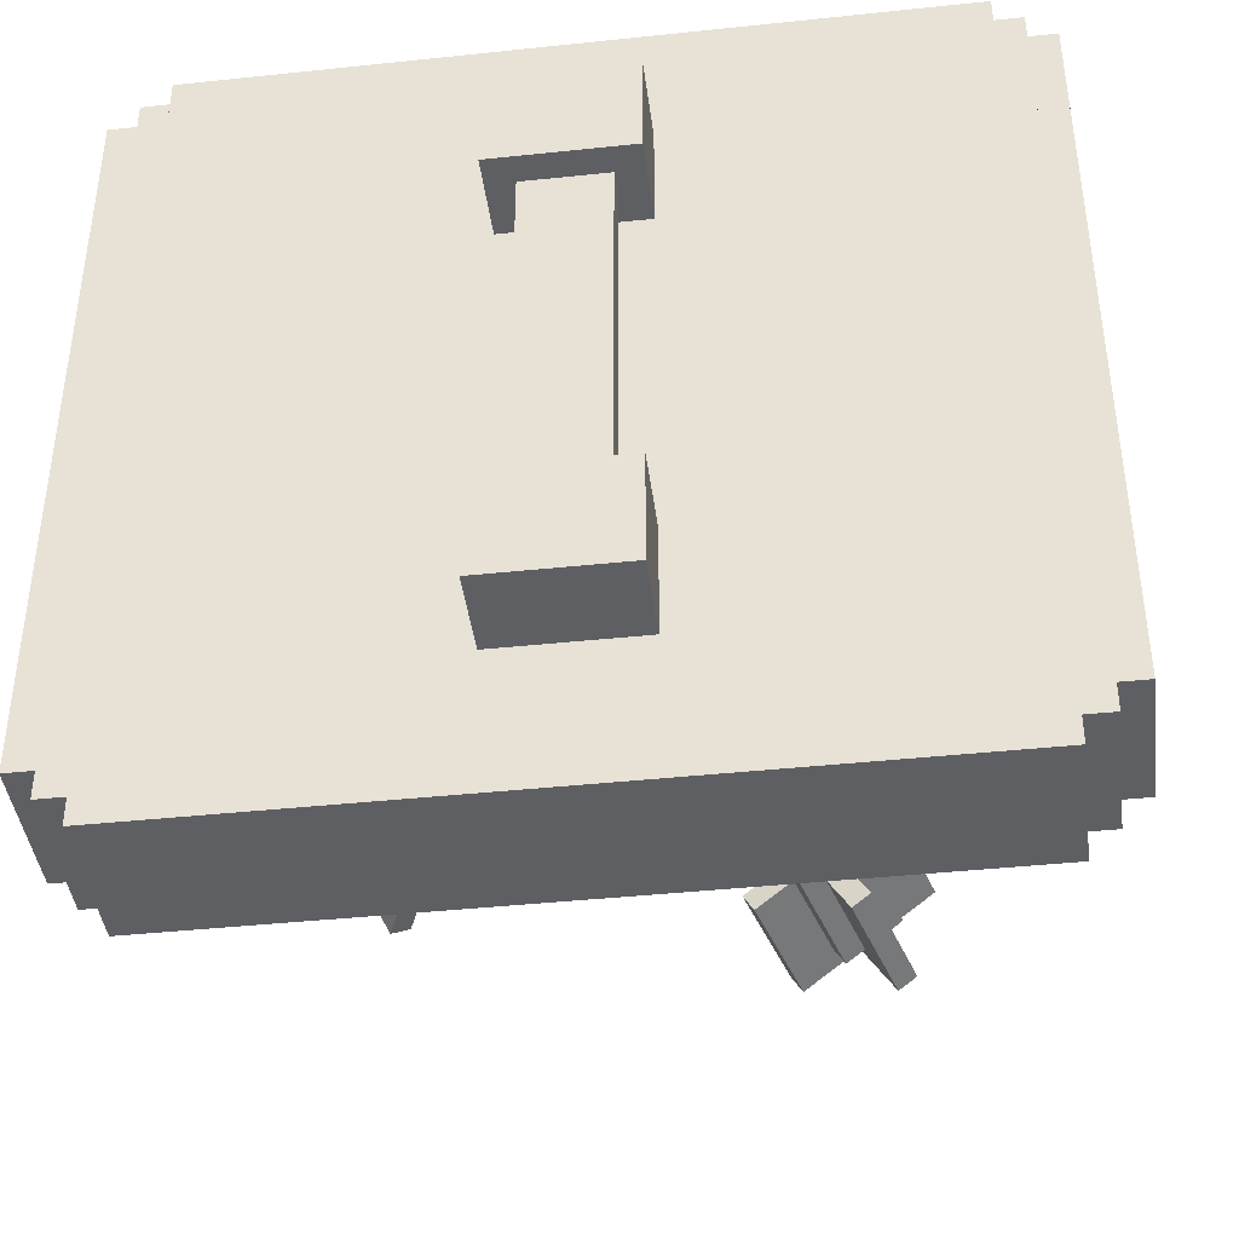
<metadata>
{"format":"obj","ext":"obj","renderer":"f3d","projection":"perspective","resolution":1024,"background":"white","views":[{"elev":-41.6,"azim":-172.7,"up":"+Y"}]}
</metadata>
<code>
g combat_darts_mesh
v -0.1453 -0.06131 0.4632
v -0.1309 -0.07018 0.4667
v -0.1394 -0.08494 0.4641
v -0.1538 -0.07607 0.4606
v -0.1198 -0.01702 0.471
v -0.1055 -0.02589 0.4745
v -0.1968 -0.04948 0.4501
v -0.1883 -0.03472 0.4527
v -0.1649 -0.1292 0.4563
v -0.1792 -0.1204 0.4528
v -0.08789 -0.09677 0.4772
v -0.09638 -0.1115 0.4746
v -0.2865 0.329 -0.05306
v -0.2865 0.3078 -0.05306
v 0.2865 0.3078 -0.05306
v 0.2865 0.329 -0.05306
v -0.3078 0.2865 -0.05306
v -0.3078 0.3078 -0.05306
v -0.3078 -0.2865 -0.05306
v -0.329 0.2865 -0.05306
v -0.329 -0.2865 -0.05306
v 0.3078 0.2865 -0.05306
v 0.3078 0.3078 -0.05306
v -0.2865 -0.3078 -0.05306
v -0.3078 -0.3078 -0.05306
v 0.3078 -0.2865 -0.05306
v 0.2865 -0.3078 -0.05306
v 0.3078 -0.3078 -0.05306
v -0.2865 -0.329 -0.05306
v 0.2865 -0.329 -0.05306
v 0.329 0.2865 -0.05306
v 0.329 -0.2865 -0.05306
v 0.2865 0.3078 0.05306
v -0.2865 0.3078 0.05306
v -0.2865 0.329 0.05306
v 0.2865 0.329 0.05306
v -0.3078 0.2865 0.05306
v -0.3078 0.3078 0.05306
v 0.3078 -0.2865 0.05306
v -0.2865 -0.3078 0.05306
v -0.3078 -0.2865 0.05306
v -0.329 0.2865 0.05306
v -0.329 -0.2865 0.05306
v -0.3078 -0.3078 0.05306
v 0.2865 -0.3078 0.05306
v 0.2865 -0.329 0.05306
v -0.2865 -0.329 0.05306
v 0.3078 -0.3078 0.05306
v 0.3078 0.2865 0.05306
v 0.329 0.2865 0.05306
v 0.329 -0.2865 0.05306
v 0.3078 0.3078 0.05306
v 0.2865 0.329 0.05306
v -0.2865 0.329 0.05306
v -0.2865 0.329 -0.05306
v 0.2865 0.329 -0.05306
v -0.05306 -0.2229 -0.05306
v 0.05306 -0.2229 -0.05306
v 0.05306 -0.2229 -0.1167
v -0.05306 -0.2229 -0.1167
v -0.05306 -0.138 -0.05306
v -0.05306 -0.2229 -0.05306
v -0.05306 -0.2229 -0.1167
v -0.05306 -0.138 -0.1167
v -0.1709 -0.04683 0.3501
v -0.1624 -0.03207 0.3527
v -0.1883 -0.03472 0.4527
v -0.1968 -0.04948 0.4501
v 0.05306 0.2229 -0.05306
v 0.05306 0.2229 -0.1167
v 0.05306 0.138 -0.1167
v 0.05306 0.138 -0.05306
v -0.1562 -0.08346 0.2818
v -0.1172 -0.07948 0.1318
v -0.07475 -0.005673 0.1448
v -0.1137 -0.009644 0.2948
v 0.03184 0.138 -0.09551
v -0.03184 0.138 -0.09551
v -0.03184 -0.138 -0.09551
v 0.03184 -0.138 -0.09551
v -0.0704 -0.1089 0.3746
v -0.09638 -0.1115 0.4746
v -0.08789 -0.09677 0.4772
v -0.06191 -0.09413 0.3772
v -0.03705 -0.05028 0.04655
v -0.04571 -0.05116 0.07989
v -0.0542 -0.06593 0.07729
v -0.04554 -0.06504 0.04396
v 0.329 0.2865 0.05306
v 0.329 0.2865 -0.05306
v 0.329 -0.2865 -0.05306
v 0.329 -0.2865 0.05306
v -0.03119 -0.07391 0.04745
v -0.04554 -0.06504 0.04396
v -0.0542 -0.06593 0.07729
v -0.03985 -0.07479 0.08078
v 0.03184 0.138 -0.07429
v 0.03184 -0.138 -0.07429
v -0.03184 -0.138 -0.07429
v -0.03184 0.138 -0.07429
v -0.03705 -0.05028 0.04655
v -0.0227 -0.05915 0.05005
v -0.03136 -0.06003 0.08338
v -0.04571 -0.05116 0.07989
v 0.05306 -0.2229 -0.1167
v 0.05306 -0.138 -0.1167
v -0.05306 -0.138 -0.1167
v -0.05306 -0.2229 -0.1167
v -0.03119 -0.07391 0.04745
v -0.03985 -0.07479 0.08078
v -0.03136 -0.06003 0.08338
v -0.0227 -0.05915 0.05005
v -0.05306 0.138 -0.1167
v 0.05306 0.138 -0.1167
v 0.05306 0.2229 -0.1167
v -0.05306 0.2229 -0.1167
v -0.329 -0.2865 0.05306
v -0.329 -0.2865 -0.05306
v -0.329 0.2865 -0.05306
v -0.329 0.2865 0.05306
v -0.2865 -0.329 -0.05306
v -0.2865 -0.329 0.05306
v 0.2865 -0.329 0.05306
v 0.2865 -0.329 -0.05306
v -0.1709 -0.04683 0.3501
v -0.0704 -0.1089 0.3746
v -0.06191 -0.09413 0.3772
v -0.1624 -0.03207 0.3527
v -0.03184 -0.138 -0.09551
v -0.03184 0.138 -0.09551
v -0.03184 0.138 -0.07429
v -0.03184 -0.138 -0.07429
v -0.08441 -0.1278 0.2992
v -0.04545 -0.1238 0.1492
v -0.1172 -0.07948 0.1318
v -0.1562 -0.08346 0.2818
v 0.3078 0.3078 -0.05306
v 0.3078 0.3078 0.05306
v -0.3078 0.3078 0.05306
v -0.3078 0.3078 -0.05306
v -0.1389 -0.1266 0.3563
v -0.1533 -0.1177 0.3528
v -0.1792 -0.1204 0.4528
v -0.1649 -0.1292 0.4563
v 0.05306 -0.138 -0.05306
v 0.05306 -0.138 -0.1167
v 0.05306 -0.2229 -0.1167
v 0.05306 -0.2229 -0.05306
v -0.1389 -0.1266 0.3563
v -0.0795 -0.02324 0.3745
v -0.09385 -0.01438 0.371
v -0.1533 -0.1177 0.3528
v -0.0227 -0.05915 0.05005
v -0.03705 -0.05028 0.04655
v -0.04554 -0.06504 0.04396
v -0.03119 -0.07391 0.04745
v -0.05306 0.2229 -0.1167
v 0.05306 0.2229 -0.1167
v 0.05306 0.2229 -0.05306
v -0.05306 0.2229 -0.05306
v 0.3078 -0.3078 -0.05306
v 0.3078 -0.3078 0.05306
v 0.3078 0.3078 0.05306
v 0.3078 0.3078 -0.05306
v -0.3078 -0.3078 0.05306
v 0.3078 -0.3078 0.05306
v 0.3078 -0.3078 -0.05306
v -0.3078 -0.3078 -0.05306
v -0.3078 -0.3078 0.05306
v -0.3078 -0.3078 -0.05306
v -0.3078 0.3078 -0.05306
v -0.3078 0.3078 0.05306
v -0.0795 -0.02324 0.3745
v -0.1055 -0.02589 0.4745
v -0.1198 -0.01702 0.471
v -0.09385 -0.01438 0.371
v -0.05306 0.2229 -0.1167
v -0.05306 0.2229 -0.05306
v -0.05306 0.138 -0.05306
v -0.05306 0.138 -0.1167
v -0.2865 0.329 0.05306
v -0.2865 -0.329 0.05306
v -0.2865 -0.329 -0.05306
v -0.2865 0.329 -0.05306
v -0.09385 -0.01438 0.371
v -0.1198 -0.01702 0.471
v -0.1792 -0.1204 0.4528
v -0.1533 -0.1177 0.3528
v -0.0704 -0.1089 0.3746
v -0.1709 -0.04683 0.3501
v -0.1968 -0.04948 0.4501
v -0.09638 -0.1115 0.4746
v -0.1137 -0.009644 0.2948
v -0.04197 -0.05397 0.3122
v -0.08441 -0.1278 0.2992
v -0.1562 -0.08346 0.2818
v -0.329 -0.2865 0.05306
v 0.329 -0.2865 0.05306
v 0.329 -0.2865 -0.05306
v -0.329 -0.2865 -0.05306
v 0.2865 -0.329 0.05306
v 0.2865 0.329 0.05306
v 0.2865 0.329 -0.05306
v 0.2865 -0.329 -0.05306
v -0.07475 -0.005673 0.1448
v -0.003004 -0.05 0.1622
v -0.04197 -0.05397 0.3122
v -0.1137 -0.009644 0.2948
v 0.329 0.2865 0.05306
v -0.329 0.2865 0.05306
v -0.329 0.2865 -0.05306
v 0.329 0.2865 -0.05306
v 0.03184 -0.138 -0.09551
v 0.03184 -0.138 -0.07429
v 0.03184 0.138 -0.07429
v 0.03184 0.138 -0.09551
v -0.008524 -0.05413 0.08947
v -0.05157 -0.02754 0.07899
v -0.07704 -0.07182 0.0712
v -0.03399 -0.09842 0.08168
v -0.1172 -0.07948 0.1318
v -0.04545 -0.1238 0.1492
v -0.003004 -0.05 0.1622
v -0.07475 -0.005673 0.1448
v -0.1624 -0.03207 0.3527
v -0.06191 -0.09413 0.3772
v -0.08789 -0.09677 0.4772
v -0.1883 -0.03472 0.4527
v -0.0795 -0.02324 0.3745
v -0.1389 -0.1266 0.3563
v -0.1649 -0.1292 0.4563
v -0.1055 -0.02589 0.4745
v -0.05306 -0.138 -0.1167
v 0.05306 -0.138 -0.1167
v 0.05306 -0.138 -0.05306
v -0.05306 -0.138 -0.05306
v -0.05306 0.138 -0.05306
v 0.05306 0.138 -0.05306
v 0.05306 0.138 -0.1167
v -0.05306 0.138 -0.1167
v -0.1468 -0.03724 0.4457
v -0.1038 -0.06384 0.4561
v -0.1292 -0.1081 0.4484
v -0.1723 -0.08153 0.4379
v -0.04197 -0.05397 0.3122
v -0.003004 -0.05 0.1622
v -0.04545 -0.1238 0.1492
v -0.08441 -0.1278 0.2992
v -0.008524 -0.05413 0.08947
v -0.03399 -0.09842 0.08168
v -0.1292 -0.1081 0.4484
v -0.1038 -0.06384 0.4561
v -0.05157 -0.02754 0.07899
v -0.008524 -0.05413 0.08947
v -0.1038 -0.06384 0.4561
v -0.1468 -0.03724 0.4457
v -0.1468 -0.03724 0.4457
v -0.1723 -0.08153 0.4379
v -0.07704 -0.07182 0.0712
v -0.05157 -0.02754 0.07899
v -0.07704 -0.07182 0.0712
v -0.1723 -0.08153 0.4379
v -0.1292 -0.1081 0.4484
v -0.03399 -0.09842 0.08168
v -0.1427 0.2227 0.4531
v -0.1588 0.2259 0.4477
v -0.1546 0.2423 0.4448
v -0.1386 0.2392 0.4502
v -0.1552 0.1734 0.4618
v -0.1713 0.1765 0.4564
v -0.09038 0.2299 0.4664
v -0.09455 0.2134 0.4693
v -0.1421 0.2917 0.436
v -0.1261 0.2886 0.4414
v -0.207 0.2352 0.4315
v -0.2028 0.2516 0.4286
v -0.06256 0.2058 0.3698
v -0.06672 0.1893 0.3727
v -0.09455 0.2134 0.4693
v -0.09038 0.2299 0.4664
v -0.05173 0.2257 0.2942
v -0.01 0.1896 0.1493
v -0.03083 0.1073 0.1639
v -0.07256 0.1434 0.3087
v -0.175 0.2275 0.332
v -0.2028 0.2516 0.4286
v -0.207 0.2352 0.4315
v -0.1791 0.2111 0.3349
v -0.02679 0.1223 0.05067
v -0.03607 0.1303 0.08286
v -0.0319 0.1468 0.07996
v -0.02263 0.1388 0.04776
v -0.03868 0.1419 0.04236
v -0.02263 0.1388 0.04776
v -0.0319 0.1468 0.07996
v -0.04796 0.1499 0.07455
v -0.02679 0.1223 0.05067
v -0.04285 0.1254 0.04527
v -0.05212 0.1334 0.07746
v -0.03607 0.1303 0.08286
v -0.03868 0.1419 0.04236
v -0.04796 0.1499 0.07455
v -0.05212 0.1334 0.07746
v -0.04285 0.1254 0.04527
v -0.06256 0.2058 0.3698
v -0.175 0.2275 0.332
v -0.1791 0.2111 0.3349
v -0.06672 0.1893 0.3727
v -0.132 0.2413 0.2672
v -0.09029 0.2051 0.1223
v -0.01 0.1896 0.1493
v -0.05173 0.2257 0.2942
v -0.1143 0.2676 0.3395
v -0.09823 0.2645 0.3449
v -0.1261 0.2886 0.4414
v -0.1421 0.2917 0.436
v -0.1143 0.2676 0.3395
v -0.1435 0.1524 0.3598
v -0.1274 0.1493 0.3652
v -0.09823 0.2645 0.3449
v -0.04285 0.1254 0.04527
v -0.02679 0.1223 0.05067
v -0.02263 0.1388 0.04776
v -0.03868 0.1419 0.04236
v -0.1435 0.1524 0.3598
v -0.1713 0.1765 0.4564
v -0.1552 0.1734 0.4618
v -0.1274 0.1493 0.3652
v -0.1274 0.1493 0.3652
v -0.1552 0.1734 0.4618
v -0.1261 0.2886 0.4414
v -0.09823 0.2645 0.3449
v -0.175 0.2275 0.332
v -0.06256 0.2058 0.3698
v -0.09038 0.2299 0.4664
v -0.2028 0.2516 0.4286
v -0.07256 0.1434 0.3087
v -0.1529 0.159 0.2817
v -0.132 0.2413 0.2672
v -0.05173 0.2257 0.2942
v -0.03083 0.1073 0.1639
v -0.1111 0.1228 0.1369
v -0.1529 0.159 0.2817
v -0.07256 0.1434 0.3087
v -0.07235 0.1201 0.07497
v -0.02417 0.1108 0.09117
v -0.01168 0.1601 0.08245
v -0.05985 0.1695 0.06624
v -0.01 0.1896 0.1493
v -0.09029 0.2051 0.1223
v -0.1111 0.1228 0.1369
v -0.03083 0.1073 0.1639
v -0.06672 0.1893 0.3727
v -0.1791 0.2111 0.3349
v -0.207 0.2352 0.4315
v -0.09455 0.2134 0.4693
v -0.1435 0.1524 0.3598
v -0.1143 0.2676 0.3395
v -0.1421 0.2917 0.436
v -0.1713 0.1765 0.4564
v -0.1262 0.1992 0.4453
v -0.1744 0.2085 0.4291
v -0.1619 0.2579 0.4204
v -0.1137 0.2485 0.4366
v -0.1529 0.159 0.2817
v -0.1111 0.1228 0.1369
v -0.09029 0.2051 0.1223
v -0.132 0.2413 0.2672
v -0.07235 0.1201 0.07497
v -0.05985 0.1695 0.06624
v -0.1619 0.2579 0.4204
v -0.1744 0.2085 0.4291
v -0.02417 0.1108 0.09117
v -0.07235 0.1201 0.07497
v -0.1744 0.2085 0.4291
v -0.1262 0.1992 0.4453
v -0.1262 0.1992 0.4453
v -0.1137 0.2485 0.4366
v -0.01168 0.1601 0.08245
v -0.02417 0.1108 0.09117
v -0.01168 0.1601 0.08245
v -0.1137 0.2485 0.4366
v -0.1619 0.2579 0.4204
v -0.05985 0.1695 0.06624
v 0.2135 0.001308 0.4469
v 0.2211 0.01662 0.4449
v 0.235 0.008807 0.4384
v 0.2274 -0.006502 0.4405
v 0.1717 0.02474 0.4663
v 0.1793 0.04005 0.4642
v 0.2046 -0.05243 0.4467
v 0.1906 -0.04462 0.4532
v 0.2768 -0.01462 0.419
v 0.2692 -0.02993 0.4211
v 0.244 0.06254 0.4386
v 0.2579 0.05473 0.4321
v 0.1644 -0.04542 0.3518
v 0.1505 -0.03761 0.3582
v 0.1906 -0.04462 0.4532
v 0.2046 -0.05243 0.4467
v 0.1732 -0.04106 0.2734
v 0.113 -0.03055 0.131
v 0.04332 0.008505 0.1633
v 0.1035 -0.002008 0.3057
v 0.2178 0.06174 0.3371
v 0.2579 0.05473 0.4321
v 0.244 0.06254 0.4386
v 0.2038 0.06955 0.3436
v 0.04628 0.03051 0.05117
v 0.05966 0.02817 0.08283
v 0.07358 0.02036 0.07637
v 0.06021 0.0227 0.04471
v 0.06782 0.03801 0.04262
v 0.06021 0.0227 0.04471
v 0.07358 0.02036 0.07637
v 0.0812 0.03567 0.07428
v 0.04628 0.03051 0.05117
v 0.0539 0.04582 0.04908
v 0.06727 0.04348 0.08074
v 0.05966 0.02817 0.08283
v 0.06782 0.03801 0.04262
v 0.0812 0.03567 0.07428
v 0.06727 0.04348 0.08074
v 0.0539 0.04582 0.04908
v 0.1644 -0.04542 0.3518
v 0.2178 0.06174 0.3371
v 0.2038 0.06955 0.3436
v 0.1505 -0.03761 0.3582
v 0.2112 0.03548 0.263
v 0.151 0.046 0.1205
v 0.113 -0.03055 0.131
v 0.1732 -0.04106 0.2734
v 0.2367 -0.007616 0.324
v 0.2291 -0.02292 0.3261
v 0.2692 -0.02993 0.4211
v 0.2768 -0.01462 0.419
v 0.2367 -0.007616 0.324
v 0.1392 0.04706 0.3693
v 0.1316 0.03175 0.3713
v 0.2291 -0.02292 0.3261
v 0.0539 0.04582 0.04908
v 0.04628 0.03051 0.05117
v 0.06021 0.0227 0.04471
v 0.06782 0.03801 0.04262
v 0.1392 0.04706 0.3693
v 0.1793 0.04005 0.4642
v 0.1717 0.02474 0.4663
v 0.1316 0.03175 0.3713
v 0.1316 0.03175 0.3713
v 0.1717 0.02474 0.4663
v 0.2692 -0.02993 0.4211
v 0.2291 -0.02292 0.3261
v 0.2178 0.06174 0.3371
v 0.1644 -0.04542 0.3518
v 0.2046 -0.05243 0.4467
v 0.2579 0.05473 0.4321
v 0.1035 -0.002008 0.3057
v 0.1416 0.07454 0.2953
v 0.2112 0.03548 0.263
v 0.1732 -0.04106 0.2734
v 0.04332 0.008505 0.1633
v 0.0814 0.08505 0.1528
v 0.1416 0.07454 0.2953
v 0.1035 -0.002008 0.3057
v 0.06096 0.0666 0.08512
v 0.03811 0.02068 0.09138
v 0.0799 -0.002755 0.072
v 0.1027 0.04317 0.06573
v 0.113 -0.03055 0.131
v 0.151 0.046 0.1205
v 0.0814 0.08505 0.1528
v 0.04332 0.008505 0.1633
v 0.1505 -0.03761 0.3582
v 0.2038 0.06955 0.3436
v 0.244 0.06254 0.4386
v 0.1906 -0.04462 0.4532
v 0.1392 0.04706 0.3693
v 0.2367 -0.007616 0.324
v 0.2768 -0.01462 0.419
v 0.1793 0.04005 0.4642
v 0.1853 -0.005022 0.4397
v 0.2081 0.0409 0.4334
v 0.2499 0.01747 0.414
v 0.227 -0.02845 0.4203
v 0.1416 0.07454 0.2953
v 0.0814 0.08505 0.1528
v 0.151 0.046 0.1205
v 0.2112 0.03548 0.263
v 0.06096 0.0666 0.08512
v 0.1027 0.04317 0.06573
v 0.2499 0.01747 0.414
v 0.2081 0.0409 0.4334
v 0.03811 0.02068 0.09138
v 0.06096 0.0666 0.08512
v 0.2081 0.0409 0.4334
v 0.1853 -0.005022 0.4397
v 0.1853 -0.005022 0.4397
v 0.227 -0.02845 0.4203
v 0.0799 -0.002755 0.072
v 0.03811 0.02068 0.09138
v 0.0799 -0.002755 0.072
v 0.227 -0.02845 0.4203
v 0.2499 0.01747 0.414
v 0.1027 0.04317 0.06573
v 0.07772 0.05452 -0.002016
v 0.07772 0.05452 0.001309
v 0.08105 0.05452 0.001309
v 0.08105 0.05452 -0.002016
v 0.06775 0.05452 -0.002016
v 0.06775 0.05452 0.001309
v 0.08105 0.05452 -0.01199
v 0.07772 0.05452 -0.01199
v 0.09102 0.05452 0.001309
v 0.09102 0.05452 -0.002016
v 0.07772 0.05452 0.01129
v 0.08105 0.05452 0.01129
v 0.08105 0.07447 -0.01199
v 0.07772 0.07447 -0.01199
v 0.07772 0.05452 -0.01199
v 0.08105 0.05452 -0.01199
v 0.0877 0.08777 -0.008666
v 0.0877 0.1177 -0.008666
v 0.07107 0.1177 -0.008666
v 0.07107 0.08777 -0.008666
v 0.08105 0.07447 0.01129
v 0.08105 0.05452 0.01129
v 0.07772 0.05452 0.01129
v 0.07772 0.07447 0.01129
v 0.07772 0.1377 -0.002016
v 0.07772 0.131 -0.002016
v 0.08105 0.131 -0.002016
v 0.08105 0.1377 -0.002016
v 0.08105 0.1377 0.001309
v 0.08105 0.1377 -0.002016
v 0.08105 0.131 -0.002016
v 0.08105 0.131 0.001309
v 0.07772 0.1377 -0.002016
v 0.07772 0.1377 0.001309
v 0.07772 0.131 0.001309
v 0.07772 0.131 -0.002016
v 0.08105 0.1377 0.001309
v 0.08105 0.131 0.001309
v 0.07772 0.131 0.001309
v 0.07772 0.1377 0.001309
v 0.08105 0.07447 -0.01199
v 0.08105 0.07447 0.01129
v 0.07772 0.07447 0.01129
v 0.07772 0.07447 -0.01199
v 0.0877 0.08777 0.00796
v 0.0877 0.1177 0.00796
v 0.0877 0.1177 -0.008666
v 0.0877 0.08777 -0.008666
v 0.09102 0.07447 0.001309
v 0.09102 0.07447 -0.002016
v 0.09102 0.05452 -0.002016
v 0.09102 0.05452 0.001309
v 0.09102 0.07447 0.001309
v 0.06775 0.07447 0.001309
v 0.06775 0.07447 -0.002016
v 0.09102 0.07447 -0.002016
v 0.07772 0.1377 0.001309
v 0.07772 0.1377 -0.002016
v 0.08105 0.1377 -0.002016
v 0.08105 0.1377 0.001309
v 0.06775 0.07447 0.001309
v 0.06775 0.05452 0.001309
v 0.06775 0.05452 -0.002016
v 0.06775 0.07447 -0.002016
v 0.06775 0.07447 -0.002016
v 0.06775 0.05452 -0.002016
v 0.09102 0.05452 -0.002016
v 0.09102 0.07447 -0.002016
v 0.08105 0.07447 0.01129
v 0.08105 0.07447 -0.01199
v 0.08105 0.05452 -0.01199
v 0.08105 0.05452 0.01129
v 0.07107 0.08777 -0.008666
v 0.07107 0.08777 0.00796
v 0.0877 0.08777 0.00796
v 0.0877 0.08777 -0.008666
v 0.07107 0.1177 -0.008666
v 0.07107 0.1177 0.00796
v 0.07107 0.08777 0.00796
v 0.07107 0.08777 -0.008666
v 0.0744 0.131 0.004635
v 0.0744 0.131 -0.005341
v 0.08437 0.131 -0.005341
v 0.08437 0.131 0.004635
v 0.0877 0.1177 -0.008666
v 0.0877 0.1177 0.00796
v 0.07107 0.1177 0.00796
v 0.07107 0.1177 -0.008666
v 0.07772 0.07447 -0.01199
v 0.07772 0.07447 0.01129
v 0.07772 0.05452 0.01129
v 0.07772 0.05452 -0.01199
v 0.06775 0.07447 0.001309
v 0.09102 0.07447 0.001309
v 0.09102 0.05452 0.001309
v 0.06775 0.05452 0.001309
v 0.0744 0.05785 -0.005341
v 0.0744 0.05785 0.004635
v 0.08437 0.05785 0.004635
v 0.08437 0.05785 -0.005341
v 0.07107 0.08777 0.00796
v 0.07107 0.1177 0.00796
v 0.0877 0.1177 0.00796
v 0.0877 0.08777 0.00796
v 0.0744 0.131 0.004635
v 0.08437 0.131 0.004635
v 0.08437 0.05785 0.004635
v 0.0744 0.05785 0.004635
v 0.0744 0.131 -0.005341
v 0.0744 0.131 0.004635
v 0.0744 0.05785 0.004635
v 0.0744 0.05785 -0.005341
v 0.0744 0.05785 -0.005341
v 0.08437 0.05785 -0.005341
v 0.08437 0.131 -0.005341
v 0.0744 0.131 -0.005341
v 0.08437 0.131 -0.005341
v 0.08437 0.05785 -0.005341
v 0.08437 0.05785 0.004635
v 0.08437 0.131 0.004635
g combat_darts_mesh_0
f 3 2 1
f 4 3 1
f 5 1 2
f 6 5 2
f 7 4 1
f 8 7 1
f 3 4 9
f 4 10 9
f 2 3 11
f 3 12 11
f 15 14 13
f 16 15 13
f 14 15 17
f 18 14 17
f 15 19 17
f 17 19 20
f 19 21 20
f 19 15 22
f 23 22 15
f 24 19 22
f 25 19 24
f 24 22 26
f 27 24 26
f 28 27 26
f 24 27 29
f 27 30 29
f 22 31 26
f 31 32 26
f 35 34 33
f 36 35 33
f 37 33 34
f 38 37 34
f 39 33 37
f 40 39 37
f 41 40 37
f 37 42 41
f 42 43 41
f 44 40 41
f 45 39 40
f 45 40 46
f 40 47 46
f 48 39 45
f 49 33 39
f 49 39 50
f 39 51 50
f 52 33 49
f 55 54 53
f 56 55 53
f 59 58 57
f 60 59 57
f 63 62 61
f 64 63 61
f 67 66 65
f 68 67 65
f 71 70 69
f 72 71 69
f 75 74 73
f 76 75 73
f 79 78 77
f 80 79 77
f 83 82 81
f 84 83 81
f 87 86 85
f 88 87 85
f 91 90 89
f 92 91 89
f 95 94 93
f 96 95 93
f 99 98 97
f 100 99 97
f 103 102 101
f 104 103 101
f 107 106 105
f 108 107 105
f 111 110 109
f 112 111 109
f 115 114 113
f 116 115 113
f 119 118 117
f 120 119 117
f 123 122 121
f 124 123 121
f 127 126 125
f 128 127 125
f 131 130 129
f 132 131 129
f 135 134 133
f 136 135 133
f 139 138 137
f 140 139 137
f 143 142 141
f 144 143 141
f 147 146 145
f 148 147 145
f 151 150 149
f 152 151 149
f 155 154 153
f 156 155 153
f 159 158 157
f 160 159 157
f 163 162 161
f 164 163 161
f 167 166 165
f 168 167 165
f 171 170 169
f 172 171 169
f 175 174 173
f 176 175 173
f 179 178 177
f 180 179 177
f 183 182 181
f 184 183 181
f 187 186 185
f 188 187 185
f 191 190 189
f 192 191 189
f 195 194 193
f 196 195 193
f 199 198 197
f 200 199 197
f 203 202 201
f 204 203 201
f 207 206 205
f 208 207 205
f 211 210 209
f 212 211 209
f 215 214 213
f 216 215 213
f 219 218 217
f 220 219 217
f 223 222 221
f 224 223 221
f 227 226 225
f 228 227 225
f 231 230 229
f 232 231 229
f 235 234 233
f 236 235 233
f 239 238 237
f 240 239 237
f 243 242 241
f 244 243 241
f 247 246 245
f 248 247 245
f 251 250 249
f 252 251 249
f 255 254 253
f 256 255 253
f 259 258 257
f 260 259 257
f 263 262 261
f 264 263 261
f 267 266 265
f 268 267 265
f 269 265 266
f 270 269 266
f 271 268 265
f 272 271 265
f 267 268 273
f 268 274 273
f 266 267 275
f 267 276 275
f 279 278 277
f 280 279 277
f 283 282 281
f 284 283 281
f 287 286 285
f 288 287 285
f 291 290 289
f 292 291 289
f 295 294 293
f 296 295 293
f 299 298 297
f 300 299 297
f 303 302 301
f 304 303 301
f 307 306 305
f 308 307 305
f 311 310 309
f 312 311 309
f 315 314 313
f 316 315 313
f 319 318 317
f 320 319 317
f 323 322 321
f 324 323 321
f 327 326 325
f 328 327 325
f 331 330 329
f 332 331 329
f 335 334 333
f 336 335 333
f 339 338 337
f 340 339 337
f 343 342 341
f 344 343 341
f 347 346 345
f 348 347 345
f 351 350 349
f 352 351 349
f 355 354 353
f 356 355 353
f 359 358 357
f 360 359 357
f 363 362 361
f 364 363 361
f 367 366 365
f 368 367 365
f 371 370 369
f 372 371 369
f 375 374 373
f 376 375 373
f 379 378 377
f 380 379 377
f 383 382 381
f 384 383 381
f 387 386 385
f 388 387 385
f 389 385 386
f 390 389 386
f 391 388 385
f 392 391 385
f 387 388 393
f 388 394 393
f 386 387 395
f 387 396 395
f 399 398 397
f 400 399 397
f 403 402 401
f 404 403 401
f 407 406 405
f 408 407 405
f 411 410 409
f 412 411 409
f 415 414 413
f 416 415 413
f 419 418 417
f 420 419 417
f 423 422 421
f 424 423 421
f 427 426 425
f 428 427 425
f 431 430 429
f 432 431 429
f 435 434 433
f 436 435 433
f 439 438 437
f 440 439 437
f 443 442 441
f 444 443 441
f 447 446 445
f 448 447 445
f 451 450 449
f 452 451 449
f 455 454 453
f 456 455 453
f 459 458 457
f 460 459 457
f 463 462 461
f 464 463 461
f 467 466 465
f 468 467 465
f 471 470 469
f 472 471 469
f 475 474 473
f 476 475 473
f 479 478 477
f 480 479 477
f 483 482 481
f 484 483 481
f 487 486 485
f 488 487 485
f 491 490 489
f 492 491 489
f 495 494 493
f 496 495 493
f 499 498 497
f 500 499 497
f 503 502 501
f 504 503 501
f 507 506 505
f 508 507 505
f 509 505 506
f 510 509 506
f 511 508 505
f 512 511 505
f 507 508 513
f 508 514 513
f 506 507 515
f 507 516 515
f 519 518 517
f 520 519 517
f 523 522 521
f 524 523 521
f 527 526 525
f 528 527 525
f 531 530 529
f 532 531 529
f 535 534 533
f 536 535 533
f 539 538 537
f 540 539 537
f 543 542 541
f 544 543 541
f 547 546 545
f 548 547 545
f 551 550 549
f 552 551 549
f 555 554 553
f 556 555 553
f 559 558 557
f 560 559 557
f 563 562 561
f 564 563 561
f 567 566 565
f 568 567 565
f 571 570 569
f 572 571 569
f 575 574 573
f 576 575 573
f 579 578 577
f 580 579 577
f 583 582 581
f 584 583 581
f 587 586 585
f 588 587 585
f 591 590 589
f 592 591 589
f 595 594 593
f 596 595 593
f 599 598 597
f 600 599 597
f 603 602 601
f 604 603 601
f 607 606 605
f 608 607 605
f 611 610 609
f 612 611 609
f 615 614 613
f 616 615 613
f 619 618 617
f 620 619 617
f 623 622 621
f 624 623 621

</code>
